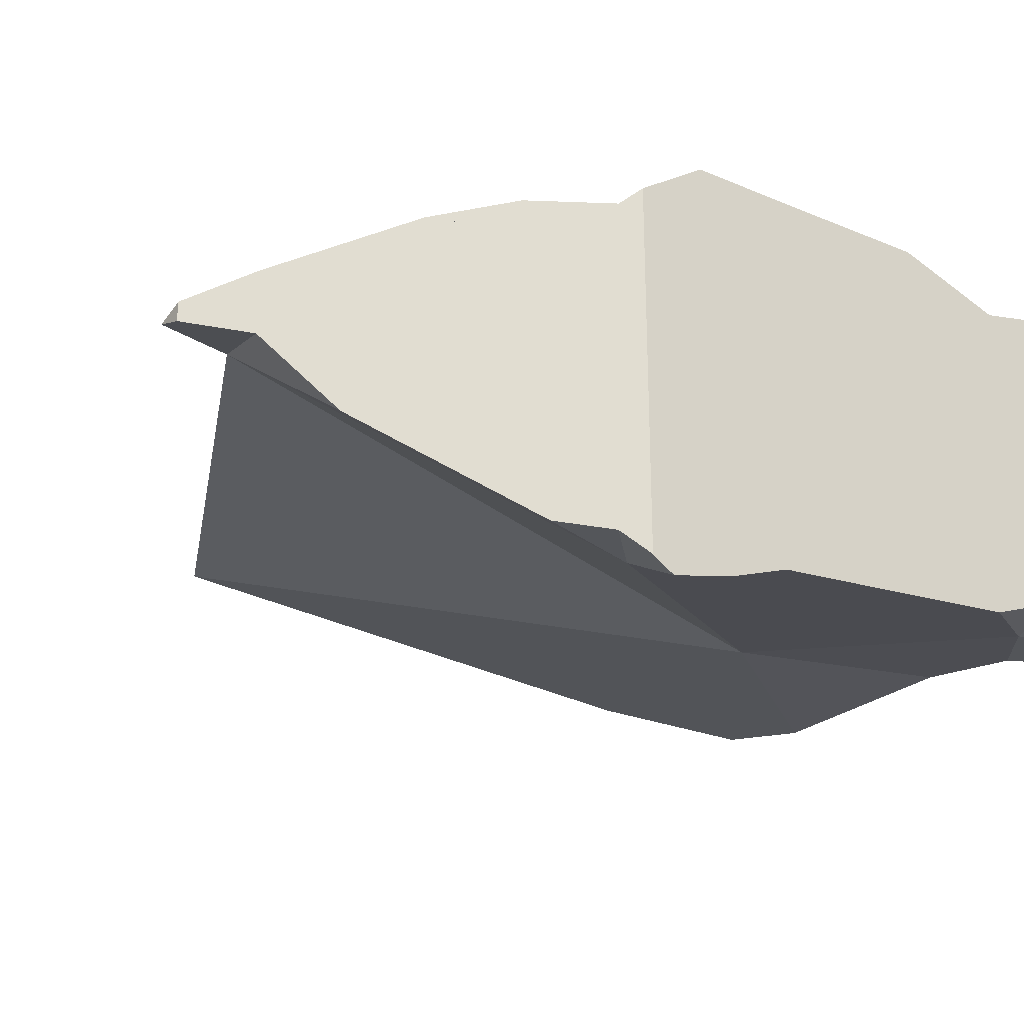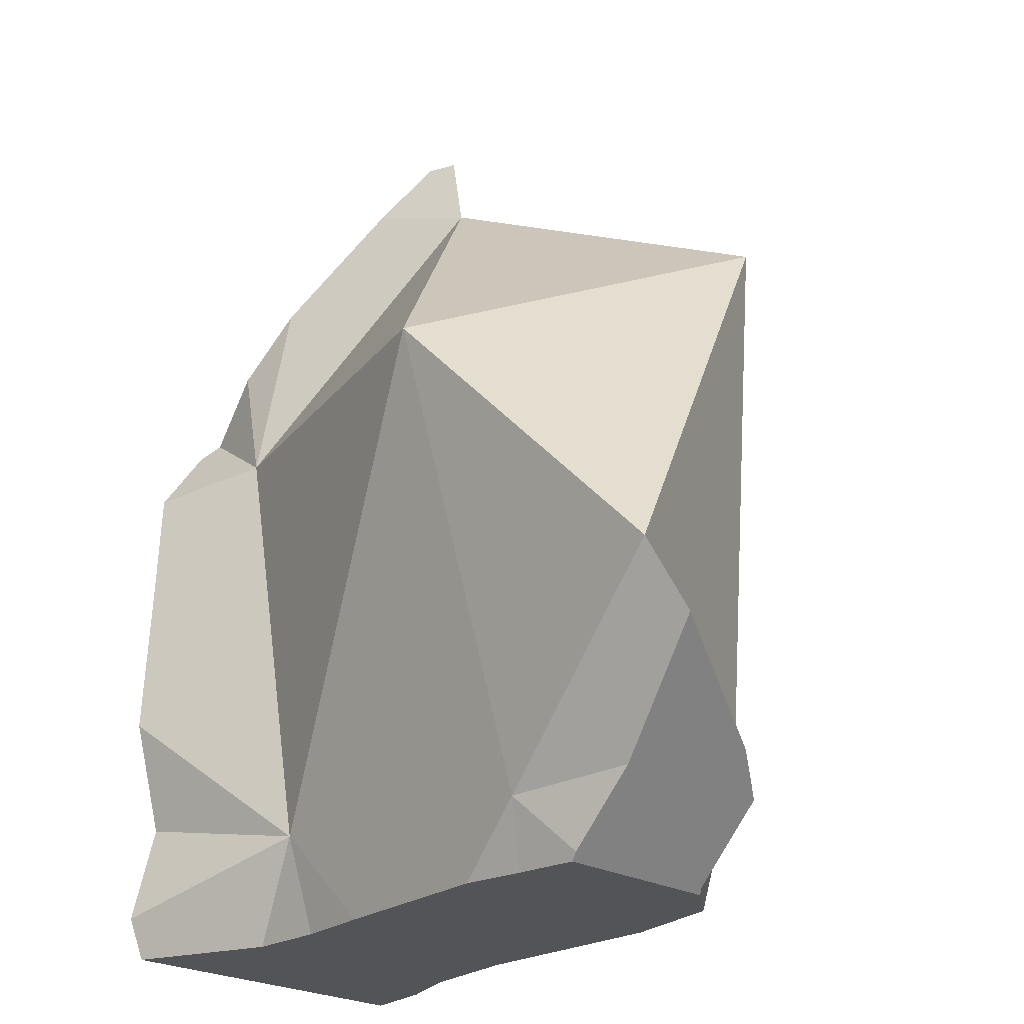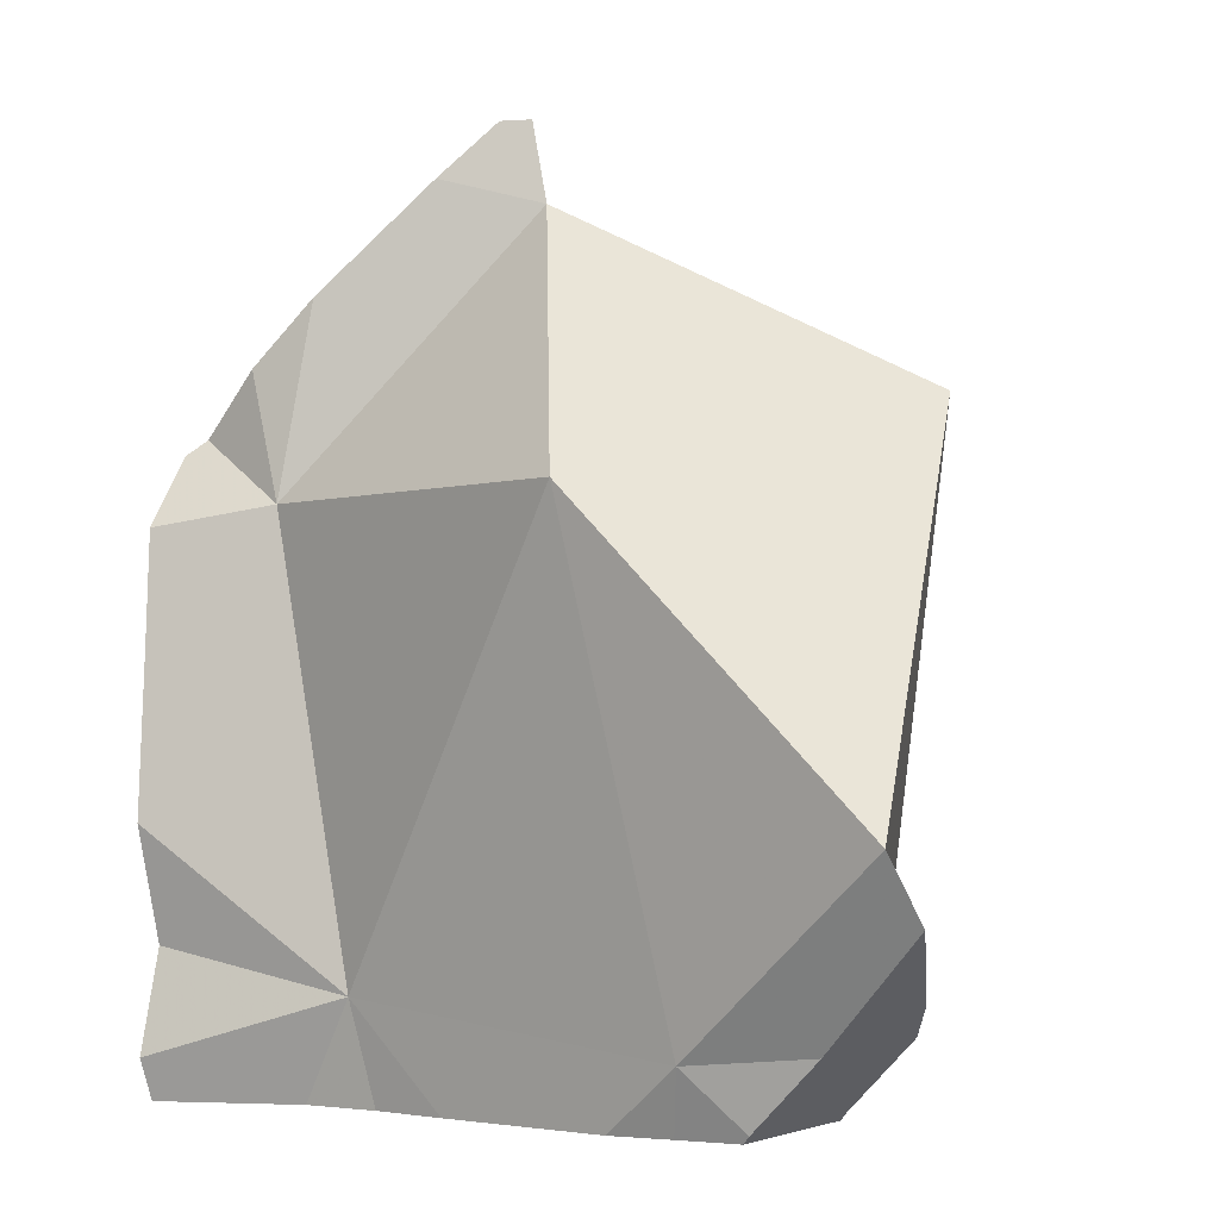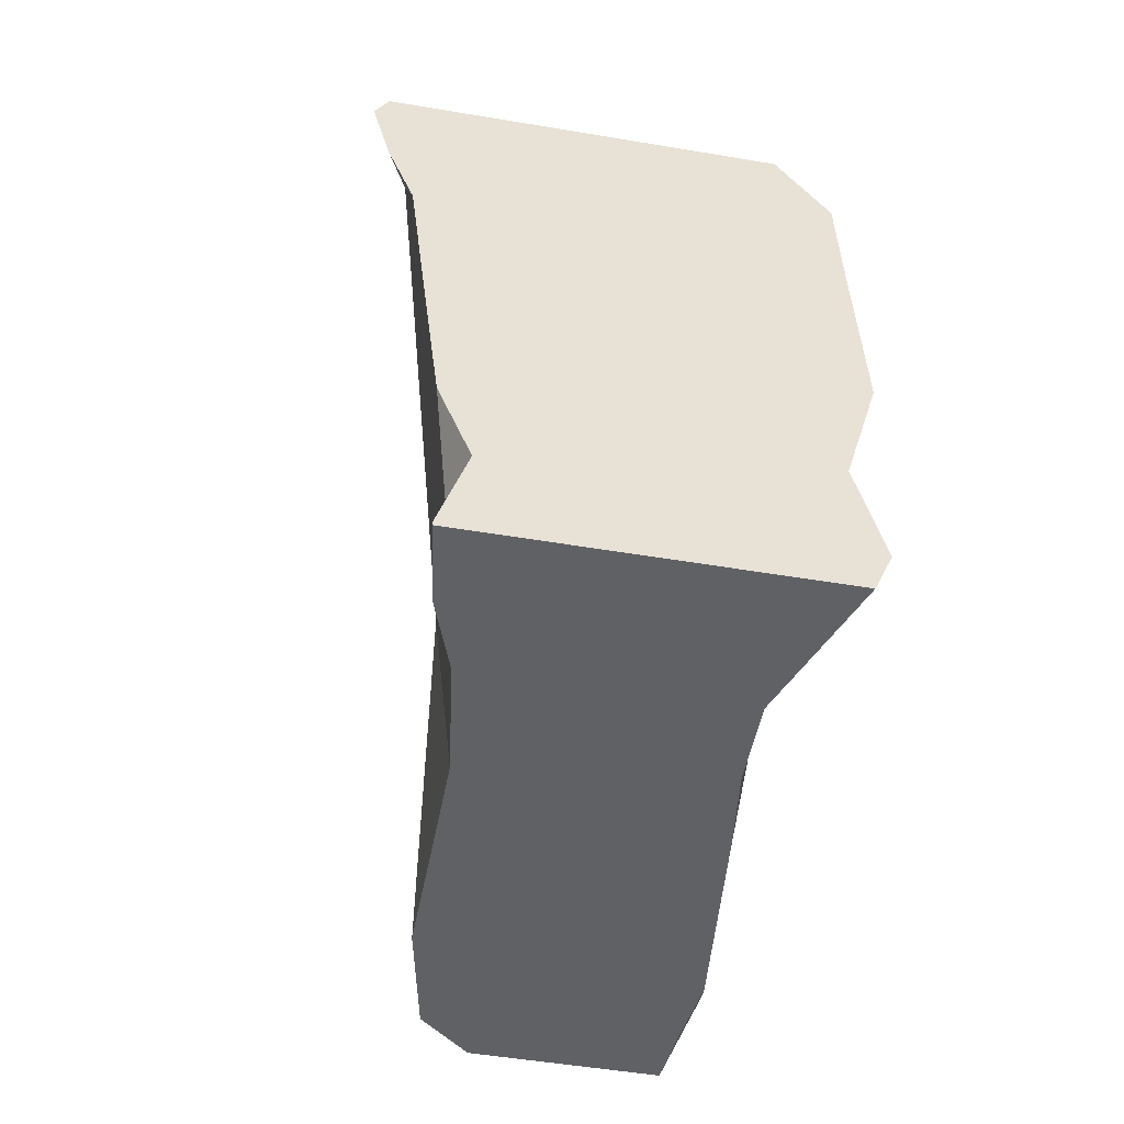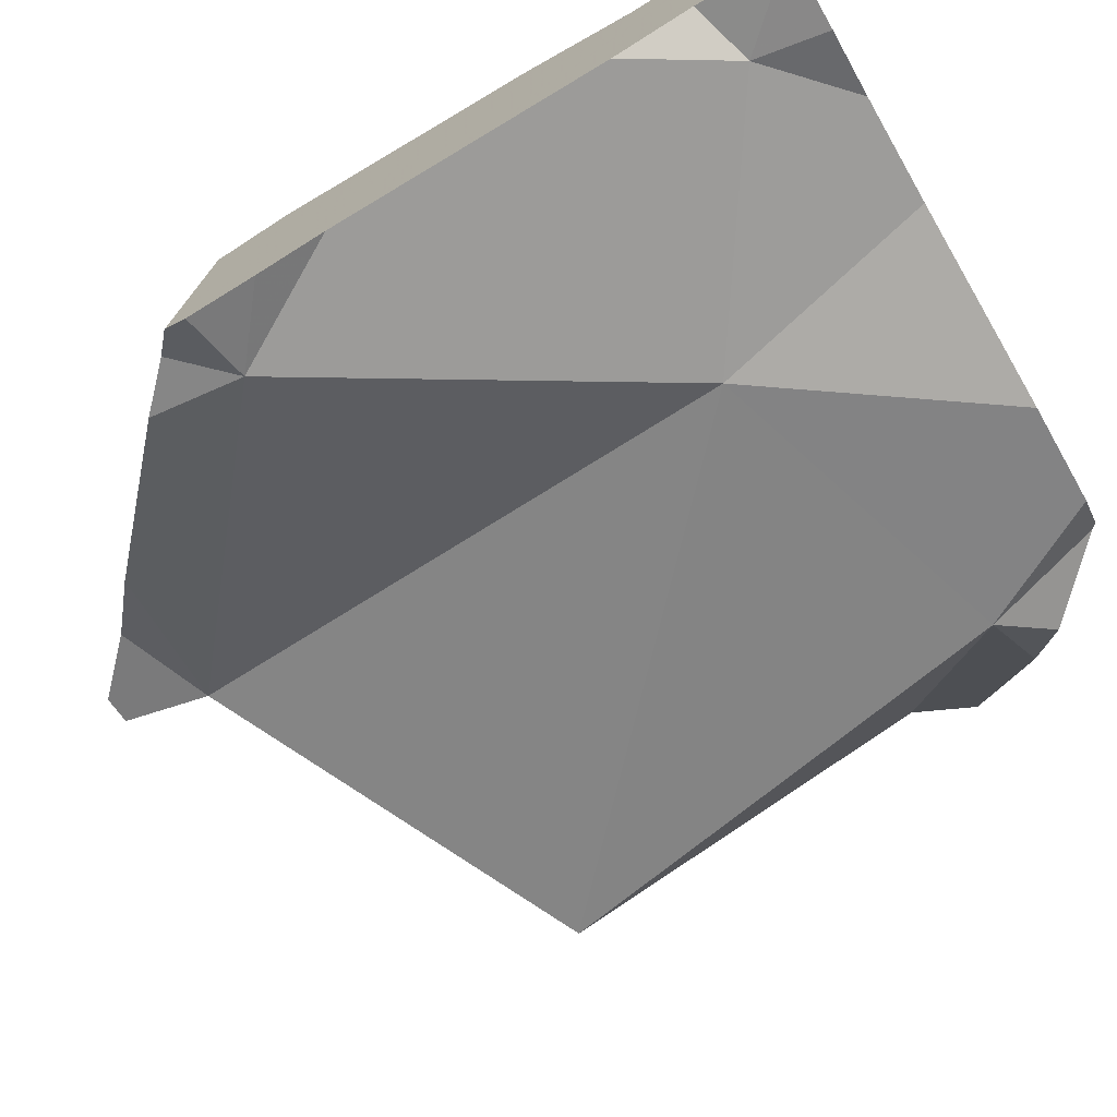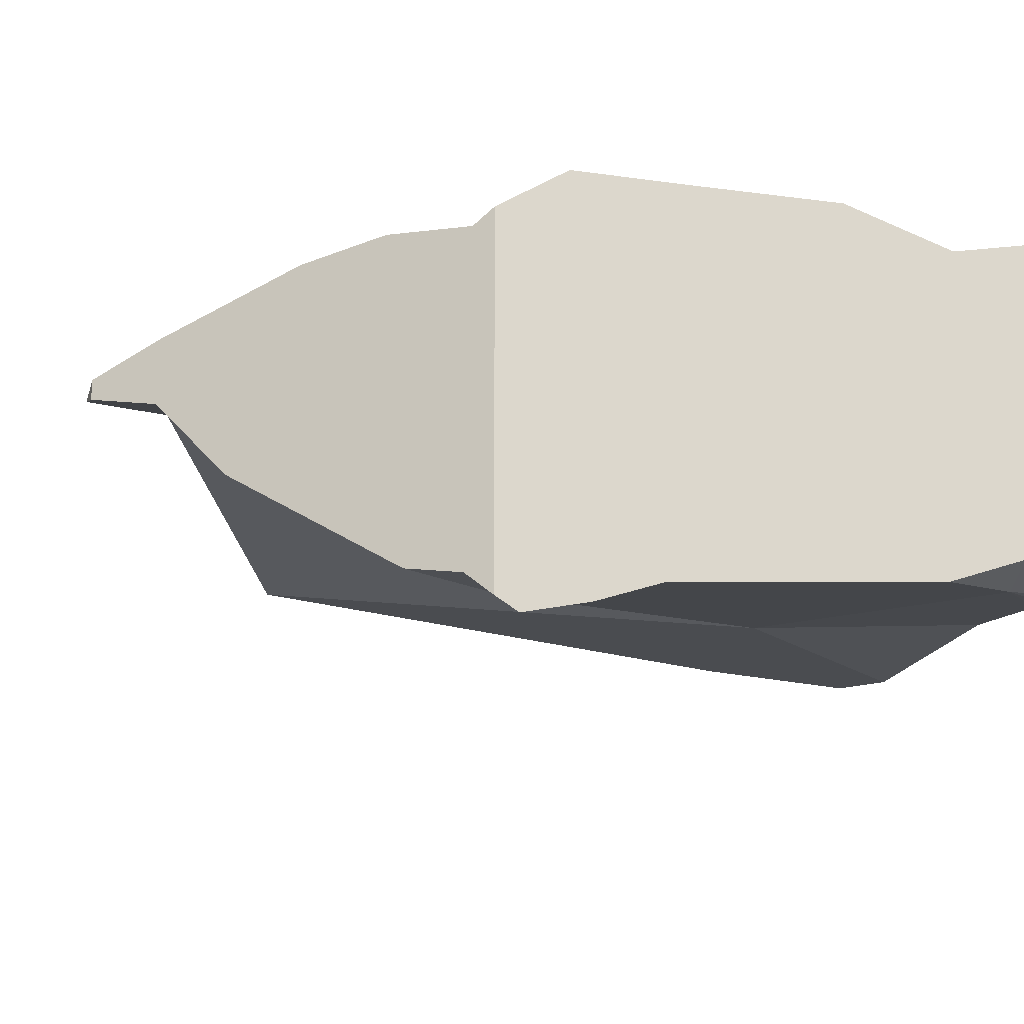
<metadata>
{"format":"obj","ext":"obj","renderer":"f3d","projection":"perspective","resolution":1024,"background":"white","views":[{"elev":-25.9,"azim":-127.3,"up":"+Z"},{"elev":-23.6,"azim":45.5,"up":"+Y"},{"elev":-3.0,"azim":31.9,"up":"+Y"},{"elev":-49.8,"azim":-100.6,"up":"+Y"},{"elev":-74.5,"azim":-59.7,"up":"+Z"},{"elev":-21.0,"azim":-108.9,"up":"+Z"}]}
</metadata>
<code>
v -0.1556 -0.1556 -0.2936
v -0.1556 -0.1556 -0.29
v -0.1556 -0.1556 -0.2464
v -0.1556 -0.1556 -0.2433
v -0.1556 -0.1549 -0.2935
v -0.1556 -0.1522 -0.2419
v -0.1556 -0.1495 -0.2407
v -0.1556 -0.1494 -0.248
v -0.1556 -0.1476 -0.2476
v -0.1556 -0.1439 -0.29
v -0.1556 -0.1422 -0.2895
v -0.1556 -0.1407 -0.2901
v -0.1556 -0.1345 -0.2445
v -0.1556 -0.1303 -0.2941
v -0.1556 -0.1177 -0.2398
v -0.1556 -0.1176 -0.2955
v -0.1556 -0.1134 -0.2902
v -0.1556 -0.1133 -0.296
v -0.1556 -0.1132 -0.296
v -0.1556 -0.1112 -0.2402
v -0.1556 -0.1077 -0.2967
v -0.1556 -0.09424 -0.2411
v -0.1556 -0.08949 -0.2987
v -0.1556 -0.07978 -0.3024
v -0.1556 -0.07719 -0.2419
v -0.1556 -0.07297 -0.2448
v -0.1556 -0.07003 -0.3049
v -0.1556 -0.06667 -0.303
v -0.1556 -0.06667 -0.2905
v -0.1556 -0.06667 -0.2491
v -0.1533 -0.06436 -0.2513
v -0.1526 -0.06367 -0.2994
v -0.1512 -0.1556 -0.2499
v -0.1484 -0.1556 -0.2461
v -0.1465 -0.05764 -0.2975
v -0.1463 -0.1449 -0.2908
v -0.1453 -0.05645 -0.2498
v -0.1451 -0.07124 -0.2991
v -0.1447 -0.1556 -0.2504
v -0.1446 -0.1556 -0.2919
v -0.1441 -0.05518 -0.2496
v -0.1393 -0.1556 -0.2899
v -0.1388 -0.04994 -0.2905
v -0.1382 -0.07433 -0.2479
v -0.1352 -0.1556 -0.2512
v -0.1347 -0.1556 -0.2882
v -0.1347 -0.04581 -0.2512
v -0.1272 -0.03831 -0.2563
v -0.1272 -0.03831 -0.2799
v -0.126 -0.1404 -0.2484
v -0.124 -0.03513 -0.2752
v -0.1235 -0.1556 -0.2512
v -0.1189 -0.1556 -0.2858
v -0.1189 -0.02997 -0.2577
v -0.1189 -0.02996 -0.2674
v -0.1144 -0.1556 -0.2858
v -0.1118 -0.1556 -0.2497
v -0.1118 -0.1219 -0.2877
v -0.1111 -0.02222 -0.2647
v -0.1111 -0.02222 -0.2617
v -0.1111 -0.1556 -0.2858
v -0.1106 -0.1556 -0.2496
v -0.1078 -0.1556 -0.2858
v -0.1068 -0.02222 -0.2632
v -0.1039 -0.03425 -0.2624
v -0.1034 -0.1556 -0.2858
v -0.08789 -0.1556 -0.2858
v -0.08522 -0.1556 -0.2824
v -0.08503 -0.1556 -0.2471
v -0.08324 -0.07489 -0.2316
v -0.07579 -0.1556 -0.2483
v -0.07571 -0.1556 -0.2483
v -0.07313 -0.1461 -0.2442
v -0.07241 -0.1556 -0.2824
v -0.06667 -0.1556 -0.2752
v -0.06667 -0.1556 -0.2492
v -0.06587 -0.1548 -0.2746
v -0.06557 -0.1545 -0.2488
v -0.06194 -0.1367 -0.2783
v -0.05742 -0.1463 -0.2487
v -0.05563 -0.1445 -0.2487
v -0.05534 -0.1442 -0.2742
v -0.0506 -0.1395 -0.2671
v -0.04748 -0.1364 -0.2605
v -0.04721 -0.06289 -0.268
v -0.04148 -0.1191 -0.2373
v -0.03958 -0.1285 -0.2437
f 1 2 5
f 40 2 1
f 1 5 40
f 8 2 3
f 33 3 2
f 5 2 10
f 8 11 2
f 10 2 11
f 33 2 53
f 42 2 40
f 46 2 42
f 53 2 46
f 8 3 33
f 10 36 5
f 5 36 40
f 17 8 9
f 8 33 9
f 17 11 8
f 20 9 13
f 33 13 9
f 17 9 20
f 11 36 10
f 17 12 11
f 36 11 12
f 14 12 17
f 36 12 14
f 20 13 15
f 50 15 13
f 39 13 33
f 45 13 39
f 50 13 45
f 16 14 17
f 58 14 16
f 36 14 58
f 20 15 50
f 18 16 17
f 16 18 58
f 19 18 17
f 17 21 19
f 20 26 17
f 17 29 21
f 26 30 17
f 30 29 17
f 58 18 19
f 58 19 21
f 20 22 26
f 44 22 20
f 44 20 50
f 21 29 23
f 58 21 23
f 22 25 26
f 44 25 22
f 24 23 28
f 38 23 24
f 23 29 28
f 58 23 38
f 27 24 28
f 38 24 27
f 25 31 26
f 44 31 25
f 26 31 30
f 38 27 28
f 32 28 29
f 38 28 32
f 29 30 31
f 29 31 37
f 35 32 29
f 43 35 29
f 43 29 37
f 44 37 31
f 32 35 38
f 39 33 53
f 35 65 38
f 35 43 65
f 36 42 40
f 36 46 42
f 36 53 46
f 58 53 36
f 44 41 37
f 41 51 37
f 49 43 37
f 49 37 51
f 65 58 38
f 56 45 39
f 56 39 53
f 65 41 44
f 48 51 41
f 65 48 41
f 43 49 65
f 44 50 70
f 44 70 65
f 45 52 50
f 56 52 45
f 48 54 51
f 65 54 48
f 51 65 49
f 52 57 50
f 50 57 62
f 50 62 69
f 50 69 73
f 73 70 50
f 54 55 51
f 55 65 51
f 61 52 56
f 52 62 57
f 61 62 52
f 53 58 56
f 54 60 55
f 54 64 60
f 65 64 54
f 60 59 55
f 55 59 64
f 65 55 64
f 56 58 61
f 61 58 63
f 63 58 66
f 65 85 58
f 66 58 79
f 79 58 85
f 64 59 60
f 61 63 62
f 62 63 72
f 62 71 69
f 62 72 71
f 63 66 68
f 63 68 75
f 63 75 72
f 70 85 65
f 68 66 79
f 68 74 75
f 79 74 68
f 71 73 69
f 70 73 86
f 85 70 86
f 73 71 72
f 73 72 76
f 72 75 76
f 73 76 78
f 78 80 73
f 80 81 73
f 73 81 86
f 77 75 74
f 77 74 79
f 75 77 76
f 78 76 77
f 78 77 80
f 79 82 77
f 77 82 80
f 79 83 82
f 84 83 79
f 79 87 84
f 79 85 86
f 86 87 79
f 81 80 84
f 80 82 83
f 83 84 80
f 87 81 84
f 81 87 86
f 44 47 41
f 65 44 41
f 48 41 47
f 65 41 48
f 65 47 44
f 47 54 48
f 65 54 47
f 48 54 65
f 67 66 58
f 58 66 79
f 79 67 58
f 66 67 68
f 66 68 79
f 68 67 74
f 79 74 67
f 79 68 74
f 9 3 4
f 34 4 3
f 9 8 3
f 33 3 8
f 34 3 33
f 6 9 4
f 4 34 6
f 13 6 7
f 34 7 6
f 13 9 6
f 13 7 50
f 50 7 34
f 8 9 33
f 33 9 13
f 33 13 39
f 39 13 45
f 13 50 45
f 39 34 33
f 45 34 39
f 50 34 45

</code>
